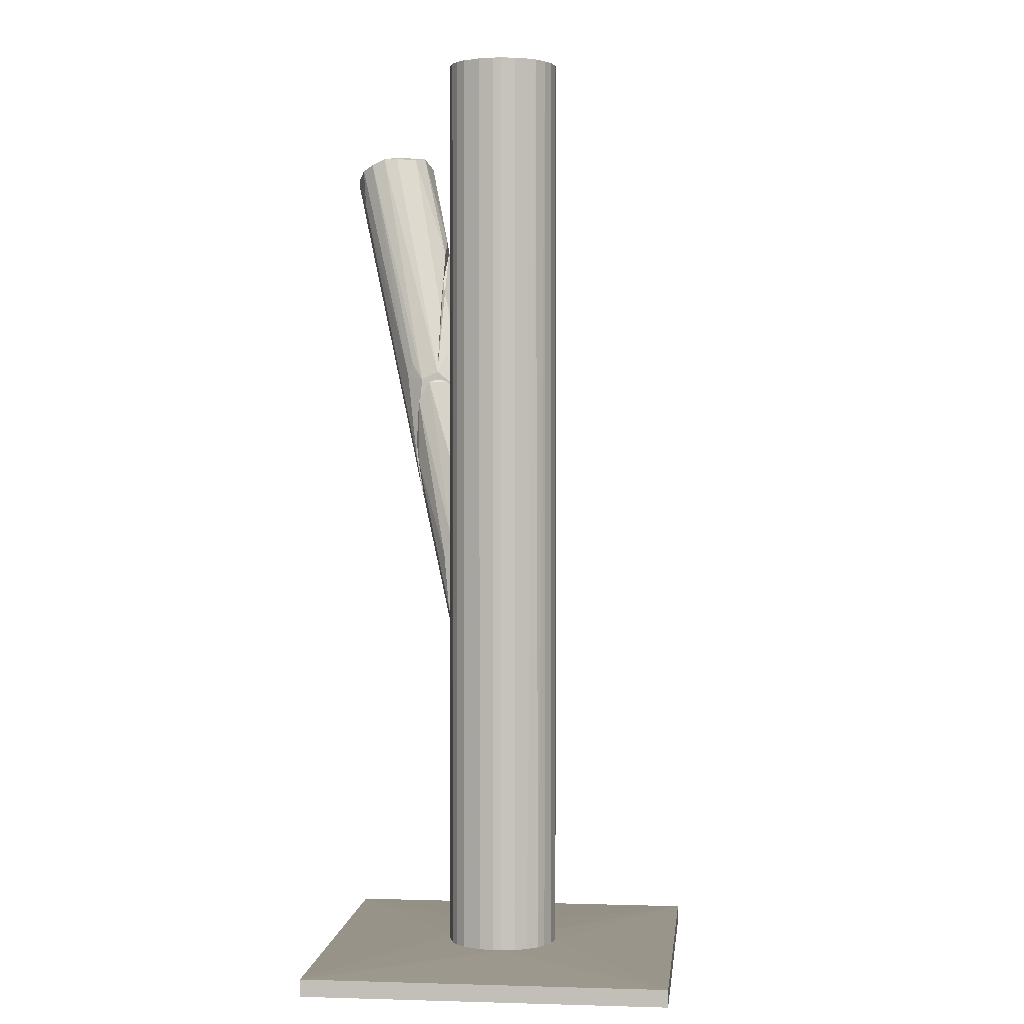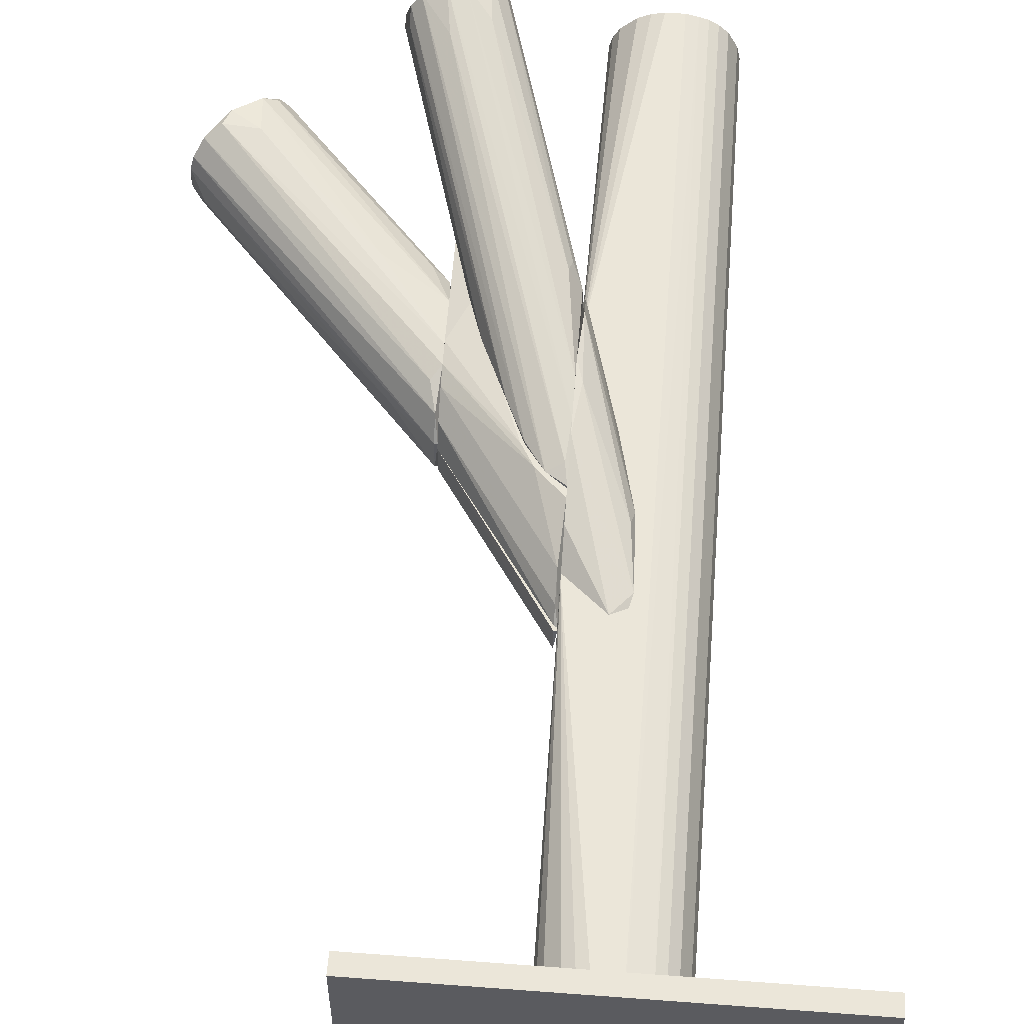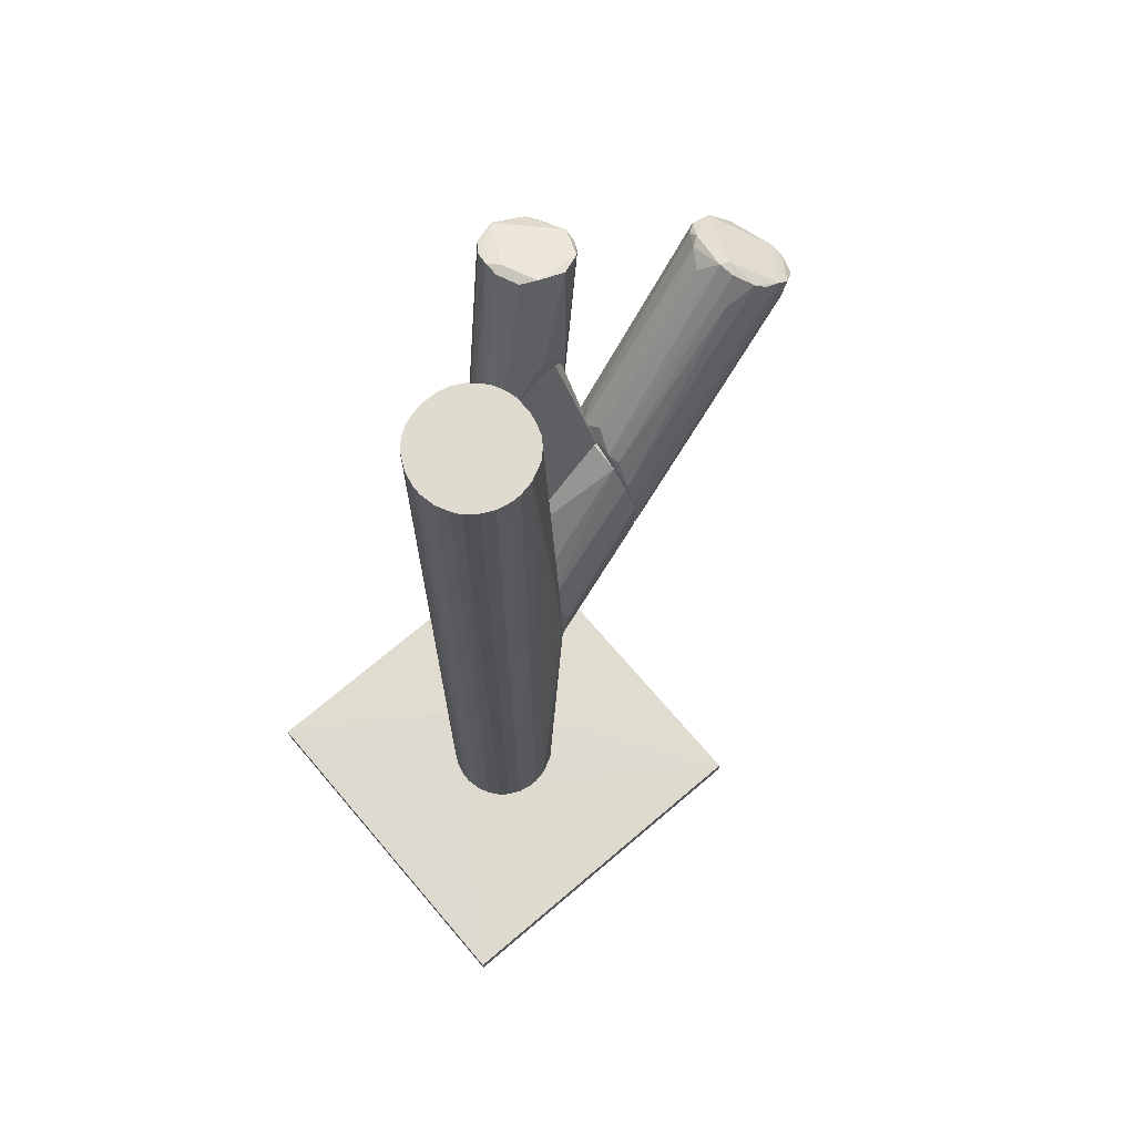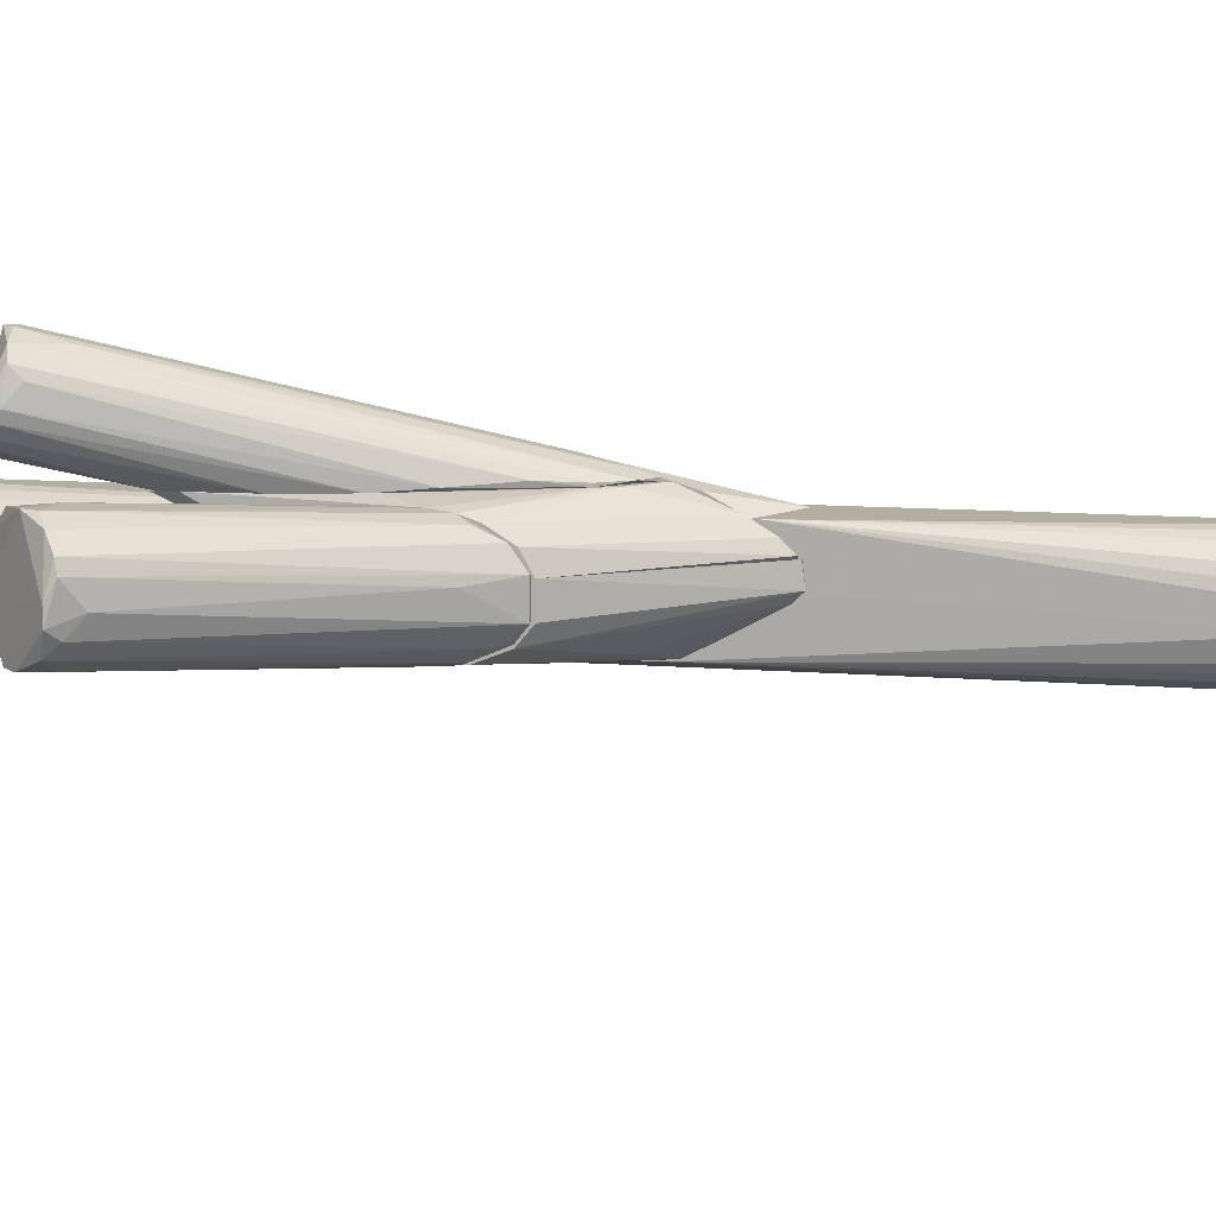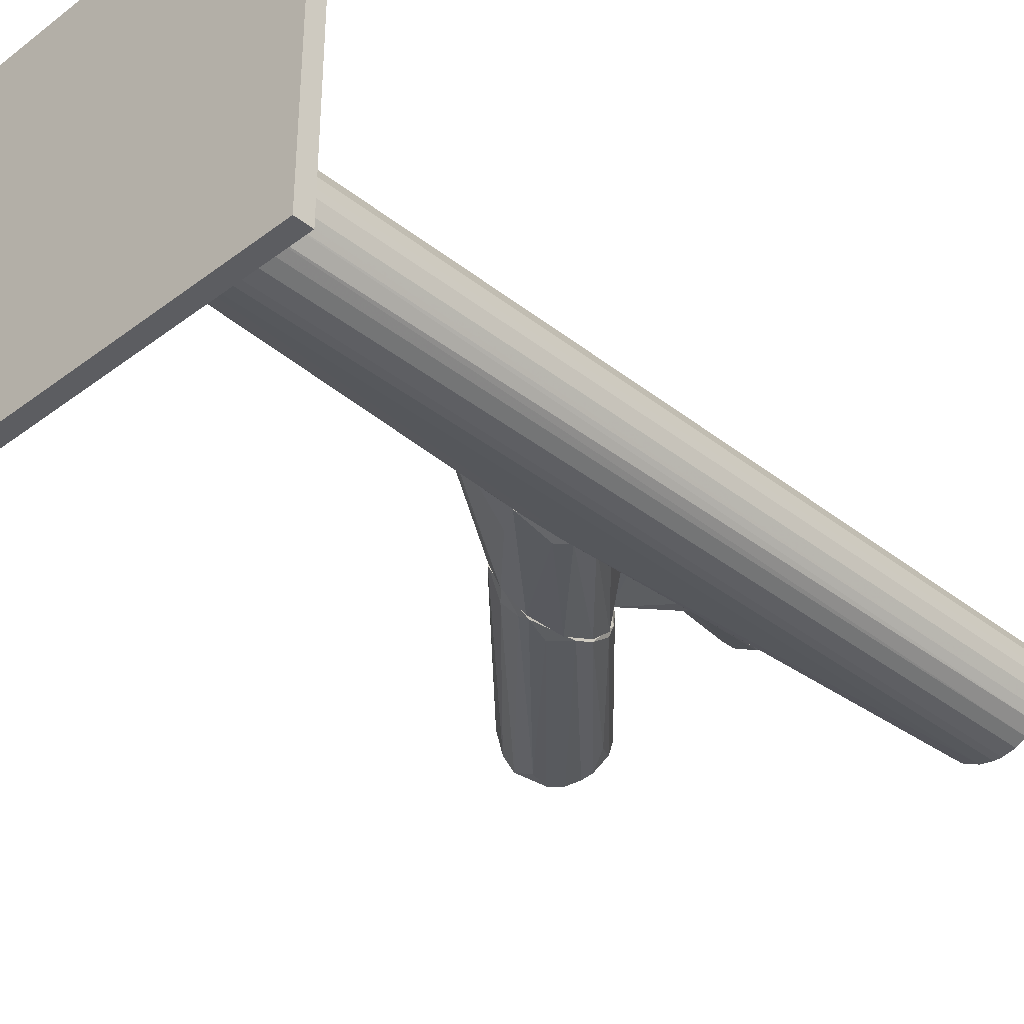
<metadata>
{"format":"obj","ext":"obj","renderer":"f3d","projection":"perspective","resolution":1024,"background":"white","views":[{"elev":1.7,"azim":-83.8,"up":"+Z"},{"elev":57.1,"azim":-175.5,"up":"+Y"},{"elev":70.5,"azim":-40.4,"up":"+Z"},{"elev":10.7,"azim":101.6,"up":"+Y"},{"elev":-36.7,"azim":-135.6,"up":"+Y"}]}
</metadata>
<code>
o convex_0
v -0.03812 -0.001314 -0.1097
v 0.01948 0.04378 -0.1104
v -0.02217 0.01325 -0.1097
v -0.06867 0.04378 -0.1145
v 0.01948 -0.04434 -0.1145
v -0.06867 -0.04434 -0.1145
v 0.01948 -0.04434 -0.1104
v 0.01948 0.04378 -0.1145
v -0.06867 0.04378 -0.1104
v -0.06867 -0.04434 -0.1104
v -0.01592 -0.01103 -0.1097
v -0.01107 0.002145 -0.1097
v -0.02563 -0.0138 -0.1097
f 7 11 13
f 4 5 6
f 6 5 7
f 5 2 7
f 4 2 8
f 5 4 8
f 2 5 8
f 1 3 9
f 3 2 9
f 2 4 9
f 4 6 9
f 9 6 10
f 6 7 10
f 1 9 10
f 3 1 11
f 11 7 12
f 2 3 12
f 7 2 12
f 3 11 12
f 10 7 13
f 1 10 13
f 11 1 13
o convex_1
v -0.03674 -0.006177 -0.1097
v -0.01037 0.01325 0.03122
v -0.01106 0.01325 0.02984
v -0.0291 -0.01312 0.1145
v -0.03535 0.008396 0.1145
v -0.01384 -0.008953 -0.1097
v -0.02633 0.01325 -0.1097
v -0.01176 -0.004788 0.1145
v -0.02217 0.01325 0.1145
v -0.01106 0.002148 -0.1097
v -0.02563 -0.01381 -0.1097
v -0.01037 -0.01034 0.0021
v -0.03743 -0.004788 0.1145
v -0.03743 0.004231 -0.1097
v -0.02008 -0.01312 0.1145
v -0.01662 0.01117 -0.1097
v -0.01314 0.007699 0.1145
v -0.03396 -0.01034 -0.1097
v -0.03119 0.01186 -0.1097
v -0.03119 0.01186 0.1145
v -0.01037 0.01325 -0.02219
v -0.03813 0.00076 0.1145
v -0.03466 -0.009648 0.1145
v -0.02008 -0.01312 -0.1097
v -0.03813 -0.001317 -0.1097
v -0.01106 0.002148 0.1145
v -0.03535 0.008396 -0.1097
v -0.01384 -0.008953 0.1145
v -0.02355 -0.01381 0.1145
v -0.0291 -0.01312 -0.1097
v -0.01106 -0.002011 -0.1097
v -0.02633 0.01325 0.1145
v -0.01314 0.007699 -0.1097
v -0.01662 0.01117 0.1145
v -0.03743 0.004231 0.1145
v -0.02217 0.01325 -0.1097
v -0.01037 -0.01034 -0.007621
v -0.03327 0.01048 0.1145
v -0.03188 -0.01173 0.1145
v -0.01592 -0.01103 0.1145
v -0.01592 -0.01103 -0.1097
v -0.01106 -0.002011 0.1145
v -0.01245 -0.006868 -0.1097
v -0.03327 0.01048 -0.1097
v -0.03743 -0.004788 -0.1097
v -0.02563 -0.01381 0.1145
v -0.02355 -0.01381 -0.1097
v -0.03813 -0.001317 0.1145
v -0.03813 0.00076 -0.1097
v -0.03605 -0.007565 -0.1097
v -0.01037 0.001454 -0.03191
v -0.01245 -0.01104 -0.004154
v -0.0291 0.01256 0.1145
v -0.03188 -0.01173 -0.1097
v -0.03605 -0.007565 0.1145
v -0.01176 0.004925 -0.1097
v -0.01939 0.01256 -0.1097
v -0.01176 0.004925 0.1145
v -0.01245 -0.006868 0.1145
v -0.01939 0.01256 0.1145
f 22 47 73
f 19 14 20
f 18 17 21
f 15 16 22
f 16 20 22
f 18 21 22
f 19 20 23
f 14 19 24
f 17 18 26
f 20 14 27
f 21 17 28
f 23 20 29
f 22 21 30
f 14 24 31
f 20 27 32
f 18 22 33
f 16 15 34
f 15 25 34
f 26 18 35
f 17 26 36
f 24 19 37
f 27 14 38
f 30 21 39
f 27 18 40
f 32 27 40
f 21 28 41
f 28 17 42
f 37 28 42
f 24 17 43
f 31 24 43
f 19 23 44
f 22 20 45
f 33 22 45
f 23 29 46
f 29 34 46
f 30 15 47
f 22 30 47
f 18 27 48
f 35 18 48
f 27 35 48
f 20 16 49
f 29 20 49
f 16 34 49
f 34 25 50
f 18 33 51
f 33 32 51
f 40 18 51
f 17 36 52
f 36 31 52
f 43 17 52
f 28 25 53
f 25 41 53
f 41 28 53
f 37 19 54
f 19 50 54
f 50 37 54
f 21 25 55
f 25 15 55
f 39 21 55
f 15 39 55
f 19 44 56
f 50 19 56
f 44 50 56
f 32 40 57
f 51 32 57
f 40 51 57
f 14 26 58
f 38 14 58
f 26 38 58
f 17 24 59
f 42 17 59
f 24 42 59
f 24 37 60
f 42 24 60
f 37 42 60
f 26 35 61
f 38 26 61
f 35 38 61
f 35 27 62
f 27 38 62
f 38 35 62
f 14 31 63
f 31 36 63
f 23 34 64
f 44 23 64
f 34 50 64
f 50 44 64
f 25 28 65
f 28 37 65
f 50 25 65
f 37 50 65
f 20 32 66
f 32 33 66
f 45 20 66
f 33 45 66
f 31 43 67
f 52 31 67
f 43 52 67
f 26 14 68
f 36 26 68
f 14 63 68
f 63 36 68
f 34 23 69
f 23 46 69
f 46 34 69
f 34 29 70
f 29 49 70
f 49 34 70
f 15 30 71
f 39 15 71
f 30 39 71
f 25 21 72
f 21 41 72
f 41 25 72
f 15 22 73
f 47 15 73
o convex_2
v -0.01939 0.01395 -0.02915
v -0.01037 0.01881 0.0354
v -0.01037 0.01811 0.0354
v -0.01037 0.01326 -0.02082
v -0.01037 0.02436 0.01874
v -0.02286 0.01326 -0.006935
v -0.01037 0.01326 0.03192
v -0.02355 0.01395 -0.02429
v -0.01106 0.02366 0.02984
v -0.01037 0.02228 0.003458
v -0.01869 0.01326 0.0111
v -0.01037 0.01742 -0.01318
v -0.02216 0.01534 -0.01041
v -0.02286 0.01326 -0.02706
v -0.01176 0.02366 0.01388
v -0.01106 0.02089 0.0347
v -0.01106 0.01603 0.0347
f 76 89 90
f 75 76 77
f 75 77 78
f 77 76 80
f 79 77 80
f 75 78 82
f 78 77 83
f 74 81 83
f 79 80 84
f 77 74 85
f 74 83 85
f 83 77 85
f 81 79 86
f 79 82 86
f 74 77 87
f 77 79 87
f 81 74 87
f 79 81 87
f 82 78 88
f 78 83 88
f 83 81 88
f 81 86 88
f 86 82 88
f 76 75 89
f 82 79 89
f 75 82 89
f 79 84 89
f 89 84 90
f 80 76 90
f 84 80 90
o convex_3
v 0.0285 0.0195 0.04373
v 0.06875 0.01047 0.06732
v 0.06875 0.007013 0.06732
v 0.01532 7.2e-05 0.009023
v 0.04724 0.00285 0.07564
v 0.01462 -0.006174 0.03263
v 0.06181 0.02297 0.07009
v 0.01532 0.01256 0.04303
v 0.01532 0.01256 0.0125
v 0.05209 0.01811 0.0812
v 0.0625 -0.000623 0.07425
v 0.01671 -0.006174 0.01875
v 0.01462 0.002847 0.04373
v 0.06806 0.01464 0.06524
v 0.01462 0.01672 0.02083
v 0.05071 0.00909 0.08259
v 0.06667 0.002155 0.0687
v 0.05487 0.02227 0.07772
v 0.01462 0.01672 0.03539
v 0.05626 7.2e-05 0.07842
v 0.01532 0.007702 0.009023
v 0.06528 0.02089 0.06801
v 0.01462 -0.004094 0.03748
v 0.01462 -0.003399 0.0118
v 0.04724 0.01256 0.07911
v 0.06528 0.00909 0.06177
v 0.01809 -0.006872 0.02777
v 0.05973 -0.000623 0.07702
v 0.06667 0.00493 0.06524
v 0.06736 0.01742 0.06592
v 0.06042 0.02297 0.07356
v 0.01671 0.01534 0.01805
v 0.01878 -0.003399 0.01597
v 0.05209 0.02019 0.07911
v 0.06111 -0.000623 0.0687
v 0.01671 0.008395 0.04649
v 0.05418 0.02297 0.0694
v 0.05279 0.008398 0.08259
v 0.02434 0.00701 0.01805
v 0.01532 7.2e-05 0.04303
v 0.0514 0.005625 0.08189
v 0.01462 0.01742 0.02499
v 0.05001 0.01672 0.0805
v 0.01532 -0.006872 0.02013
v 0.05418 0.001459 0.07981
v 0.01878 0.01464 0.04512
v 0.01462 0.007702 0.009023
f 94 114 137
f 93 92 101
f 92 93 104
f 96 103 105
f 93 101 107
f 103 98 109
f 105 103 109
f 108 91 109
f 103 96 113
f 96 110 113
f 96 105 114
f 104 93 116
f 101 92 118
f 110 96 118
f 96 117 118
f 117 101 118
f 93 107 119
f 116 93 119
f 94 116 119
f 92 104 120
f 104 111 120
f 111 99 120
f 112 92 120
f 99 112 120
f 108 100 121
f 92 112 121
f 112 97 121
f 105 97 122
f 99 105 122
f 112 99 122
f 97 112 122
f 107 102 123
f 102 114 123
f 114 94 123
f 119 107 123
f 94 119 123
f 100 108 124
f 108 109 124
f 107 101 125
f 102 107 125
f 101 117 125
f 98 103 126
f 103 106 126
f 106 115 126
f 91 108 127
f 121 97 127
f 108 121 127
f 100 106 128
f 118 92 128
f 121 100 128
f 92 121 128
f 94 111 129
f 111 104 129
f 116 94 129
f 104 116 129
f 113 95 130
f 103 113 130
f 106 103 131
f 128 106 131
f 130 95 131
f 103 130 131
f 97 105 132
f 109 91 132
f 105 109 132
f 91 127 132
f 127 97 132
f 106 100 133
f 115 106 133
f 100 124 133
f 98 126 133
f 126 115 133
f 96 114 134
f 114 102 134
f 117 96 134
f 102 125 134
f 125 117 134
f 95 113 135
f 113 110 135
f 110 118 135
f 118 128 135
f 131 95 135
f 128 131 135
f 109 98 136
f 124 109 136
f 98 133 136
f 133 124 136
f 105 99 137
f 111 94 137
f 99 111 137
f 114 105 137
o convex_4
v -0.008282 0.02575 0.03957
v 0.02781 0.03338 0.09161
v 0.02642 0.02992 0.093
v -0.002035 0.01881 0.002783
v 0.01601 0.04448 0.09022
v 0.004901 0.01881 0.07009
v 0.008376 0.03269 0.09647
v 0.01462 0.01881 0.05136
v -0.01037 0.0195 -0.006246
v 0.02433 0.0424 0.08883
v -0.01037 0.01881 0.03748
v 0.02017 0.02436 0.09507
v 0.009063 0.03963 0.09507
v -0.01037 0.02436 0.01459
v 0.007681 0.0195 0.025
v 0.01045 0.02783 0.09647
v 0.02642 0.03685 0.08536
v 0.01115 0.0424 0.09369
v 0.01531 0.01881 0.0687
v 0.02642 0.02783 0.09161
v 0.02781 0.03269 0.08883
v 0.01947 0.04448 0.08952
v -0.006201 0.0195 -0.003453
v -0.00412 0.01881 0.05412
v 0.002128 0.0202 0.0118
v 0.01392 0.02575 0.09717
v 0.008376 0.03616 0.09647
v -0.01037 0.02297 0.006255
v 0.0167 0.04448 0.0923
v -0.01037 0.02297 0.03541
v 0.009063 0.01881 0.07356
v 0.01115 0.01881 0.0361
v -0.007587 0.02714 0.0368
v 0.01045 0.04171 0.08398
v -0.01037 0.01881 -0.006246
v 0.02642 0.03963 0.08814
v 0.01045 0.03338 0.09717
v 0.01809 0.04171 0.07981
v 0.02503 0.02645 0.09369
v -0.009672 0.02089 -0.002066
v -0.002035 0.0195 0.002783
v 0.02781 0.03061 0.09091
f 176 157 179
f 143 141 145
f 141 143 148
f 146 148 151
f 143 145 156
f 152 154 158
f 148 143 161
f 144 148 161
f 143 153 161
f 153 144 161
f 152 141 162
f 154 152 162
f 153 143 163
f 148 144 164
f 151 142 165
f 146 151 165
f 142 159 165
f 140 139 166
f 139 147 166
f 142 155 166
f 155 150 166
f 159 142 166
f 147 159 166
f 150 164 166
f 150 138 167
f 151 148 167
f 148 164 167
f 164 150 167
f 143 156 168
f 156 149 168
f 149 163 168
f 163 143 168
f 145 141 169
f 141 152 169
f 152 158 169
f 138 150 170
f 150 155 170
f 167 138 170
f 151 167 170
f 142 151 171
f 155 142 171
f 170 155 171
f 151 170 171
f 141 148 172
f 148 146 172
f 160 141 172
f 146 160 172
f 147 139 173
f 139 158 173
f 158 154 173
f 154 162 173
f 144 153 174
f 163 140 174
f 153 163 174
f 164 144 174
f 140 166 174
f 166 164 174
f 159 147 175
f 147 160 175
f 156 145 176
f 149 156 176
f 145 157 176
f 140 163 176
f 163 149 176
f 160 146 177
f 146 165 177
f 165 159 177
f 159 175 177
f 175 160 177
f 141 160 178
f 160 147 178
f 162 141 178
f 147 173 178
f 173 162 178
f 139 140 179
f 157 145 179
f 158 139 179
f 145 169 179
f 169 158 179
f 140 176 179
o convex_5
v -0.008283 0.01673 0.04233
v 0.01462 0.01881 0.06524
v 0.01392 0.01881 0.06802
v 0.01462 0.007009 0.04302
v -0.00967 0.01395 -0.02011
v -0.01037 0.007009 0.02289
v 0.01462 0.007009 0.008335
v -0.001345 0.01881 0.002788
v -0.01037 0.007009 -0.02846
v 0.01462 0.01673 0.02083
v -0.01037 0.01881 0.03747
v 0.006983 0.01811 0.07009
v -0.01037 0.01881 -0.008317
v 0.01462 0.01187 0.01111
v 0.000739 0.01881 0.06246
v 0.01045 0.01881 0.034
v -0.00967 0.007703 -0.02846
v -0.005507 0.008397 0.03191
v 0.01184 0.01811 0.07079
v 0.01462 0.01534 0.01666
v -0.001345 0.01811 0.05898
v -0.004118 0.01881 -0.00207
v -0.01037 0.01187 0.03191
v 0.01462 0.01742 0.02569
v -0.00967 0.01048 -0.02567
f 199 193 204
f 181 182 183
f 181 183 186
f 183 185 186
f 182 181 187
f 186 185 188
f 181 186 189
f 182 187 190
f 188 185 190
f 184 188 192
f 190 187 192
f 188 190 192
f 189 186 193
f 182 190 194
f 191 182 194
f 187 181 195
f 186 188 196
f 193 186 196
f 185 183 197
f 183 191 197
f 191 185 197
f 183 182 198
f 182 191 198
f 191 183 198
f 189 193 199
f 190 180 200
f 185 191 200
f 194 190 200
f 191 194 200
f 187 189 201
f 184 192 201
f 192 187 201
f 199 184 201
f 189 199 201
f 180 190 202
f 190 185 202
f 200 180 202
f 185 200 202
f 181 189 203
f 189 187 203
f 195 181 203
f 187 195 203
f 188 184 204
f 196 188 204
f 193 196 204
f 184 199 204
o convex_6
v -0.008283 -0.01034 0.002092
v 0.01462 0.007009 0.04303
v 0.01392 0.007009 0.04303
v -0.00967 0.007009 -0.02914
v -0.01037 0.007009 0.02151
v 0.01462 -0.004094 0.01179
v 0.01392 -0.004094 0.03678
v 0.01462 0.007009 0.008327
v -0.01037 -0.007565 -0.01387
v -0.01037 -0.006871 0.01179
v -0.00967 0.00215 -0.02984
v 0.01462 -0.006871 0.01874
v 0.01392 6.7e-05 0.04164
v 0.01462 -0.006871 0.02915
v -0.00967 -0.009648 -0.009714
v 0.01462 6.7e-05 0.008327
v -0.01037 0.007009 -0.02914
v -0.01037 -0.009648 0.005552
v -0.00967 6.7e-05 -0.02775
v -0.01037 -0.002706 0.01595
v -0.007589 0.006314 0.02428
v -0.002037 -0.007565 -0.004164
f 219 223 226
f 207 206 208
f 207 208 209
f 208 206 212
f 206 210 212
f 209 213 214
f 208 212 215
f 210 206 216
f 206 207 217
f 214 211 217
f 216 206 218
f 205 216 218
f 206 217 218
f 217 211 218
f 216 205 219
f 212 210 220
f 215 212 220
f 210 215 220
f 209 208 221
f 213 209 221
f 208 215 221
f 211 214 222
f 214 213 222
f 205 218 222
f 218 211 222
f 219 205 222
f 213 219 222
f 215 210 223
f 219 213 223
f 213 221 223
f 221 215 223
f 209 214 224
f 214 217 224
f 224 217 225
f 207 209 225
f 217 207 225
f 209 224 225
f 210 216 226
f 216 219 226
f 223 210 226

</code>
